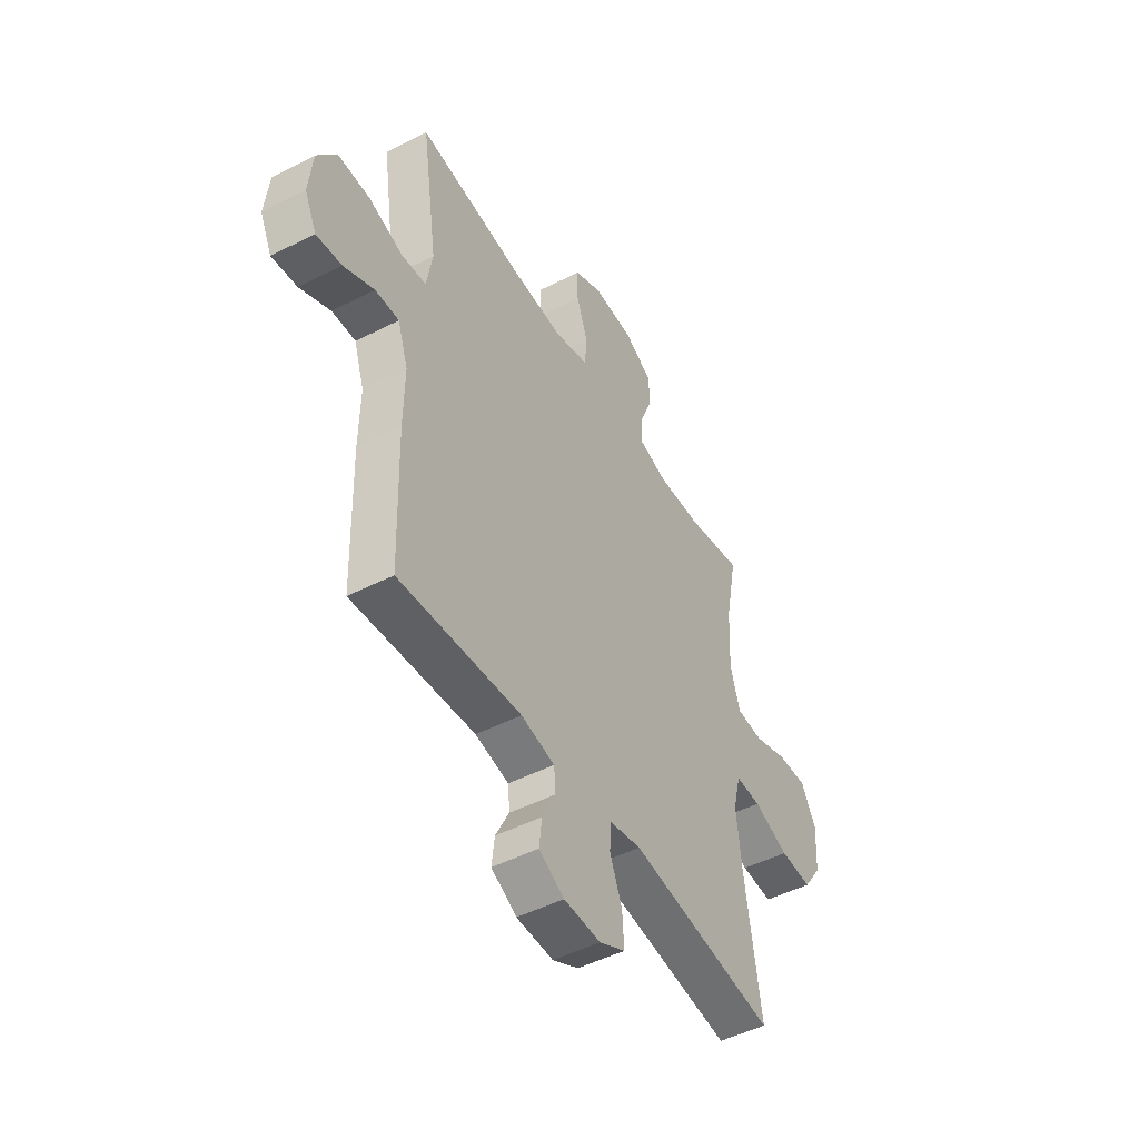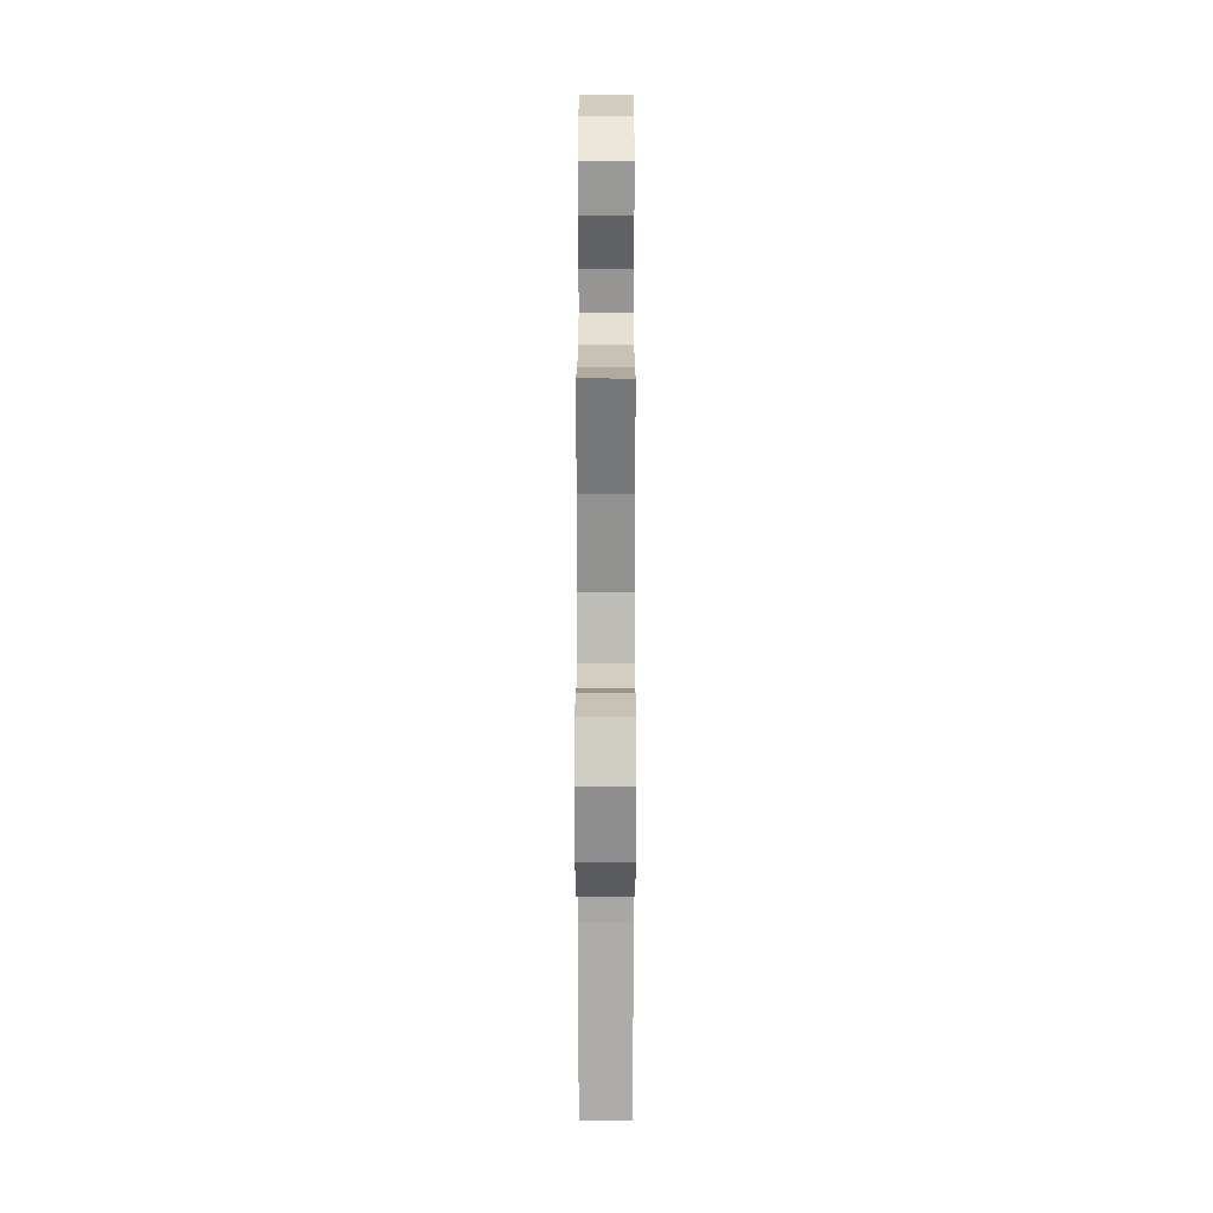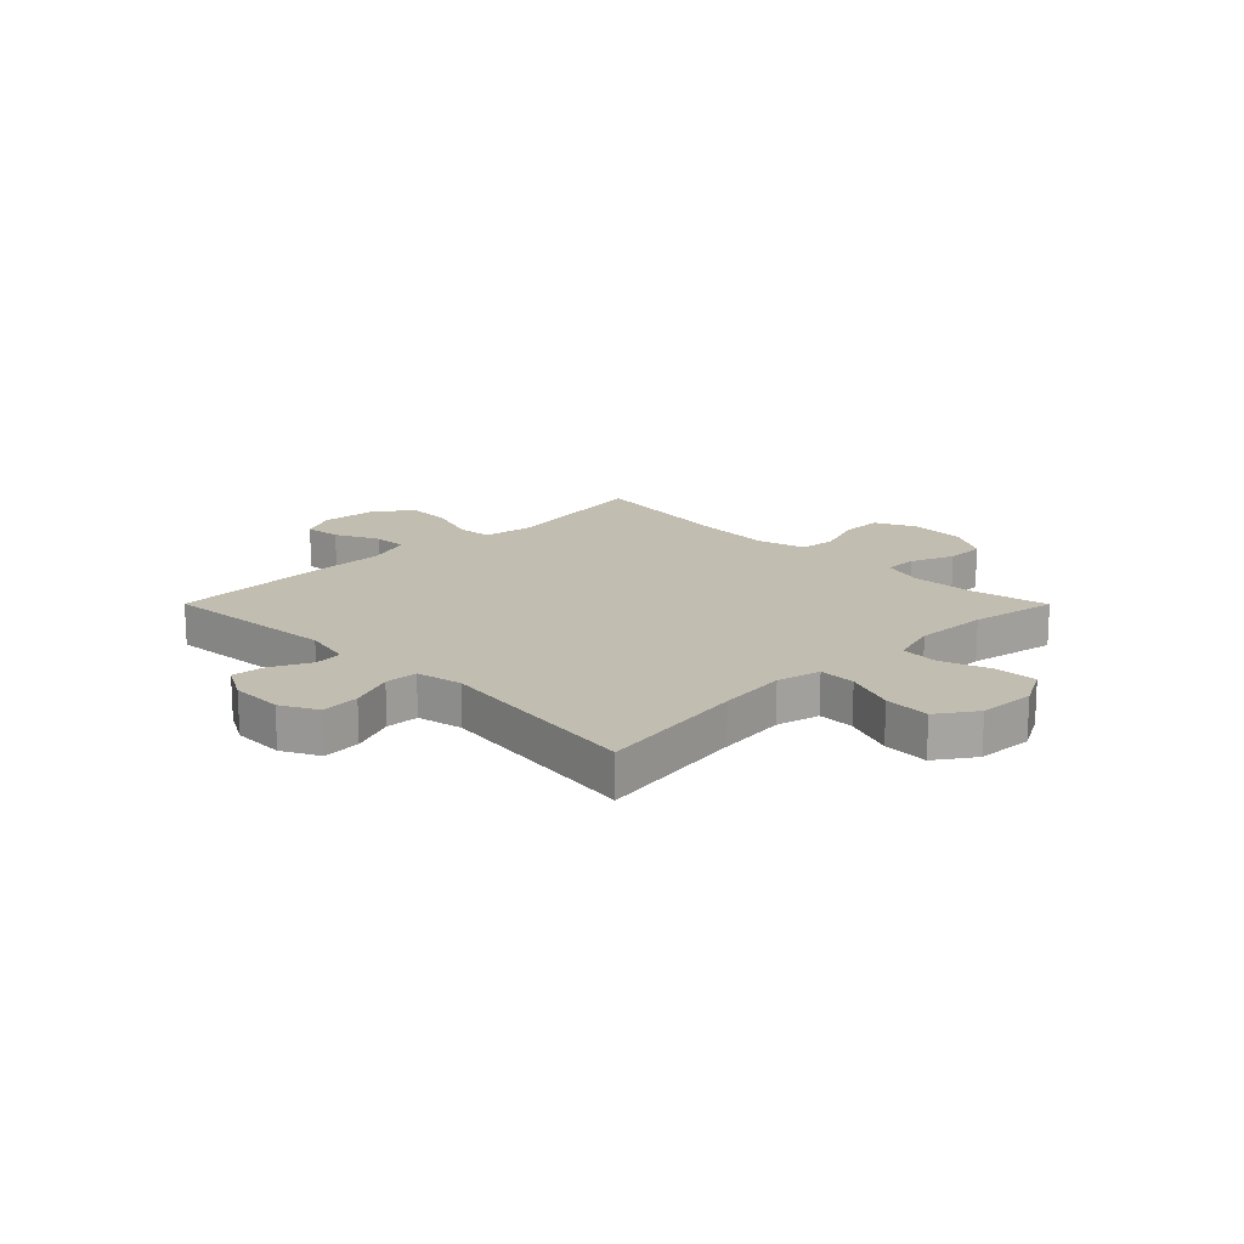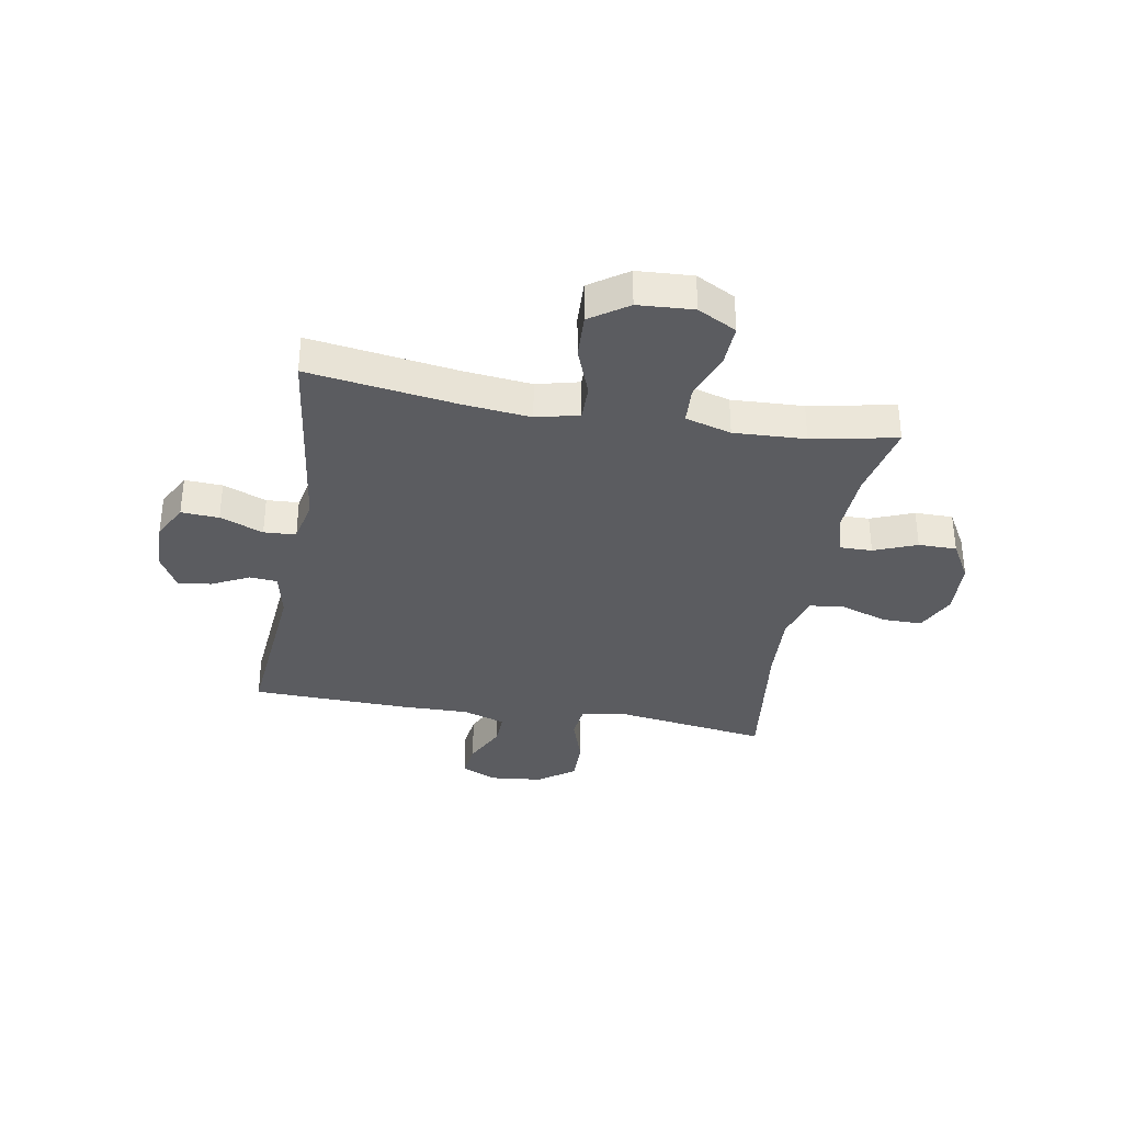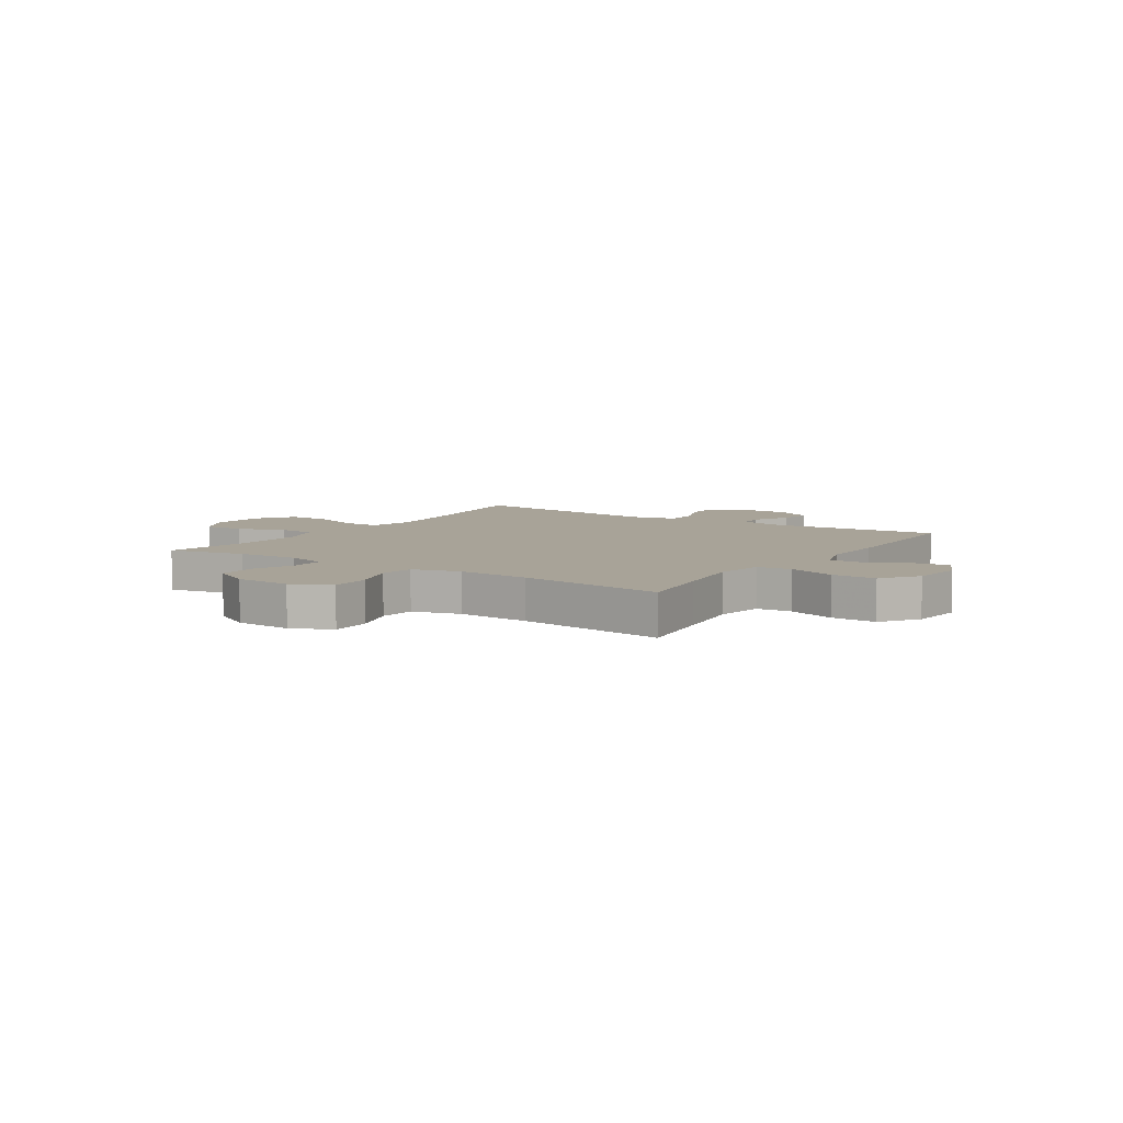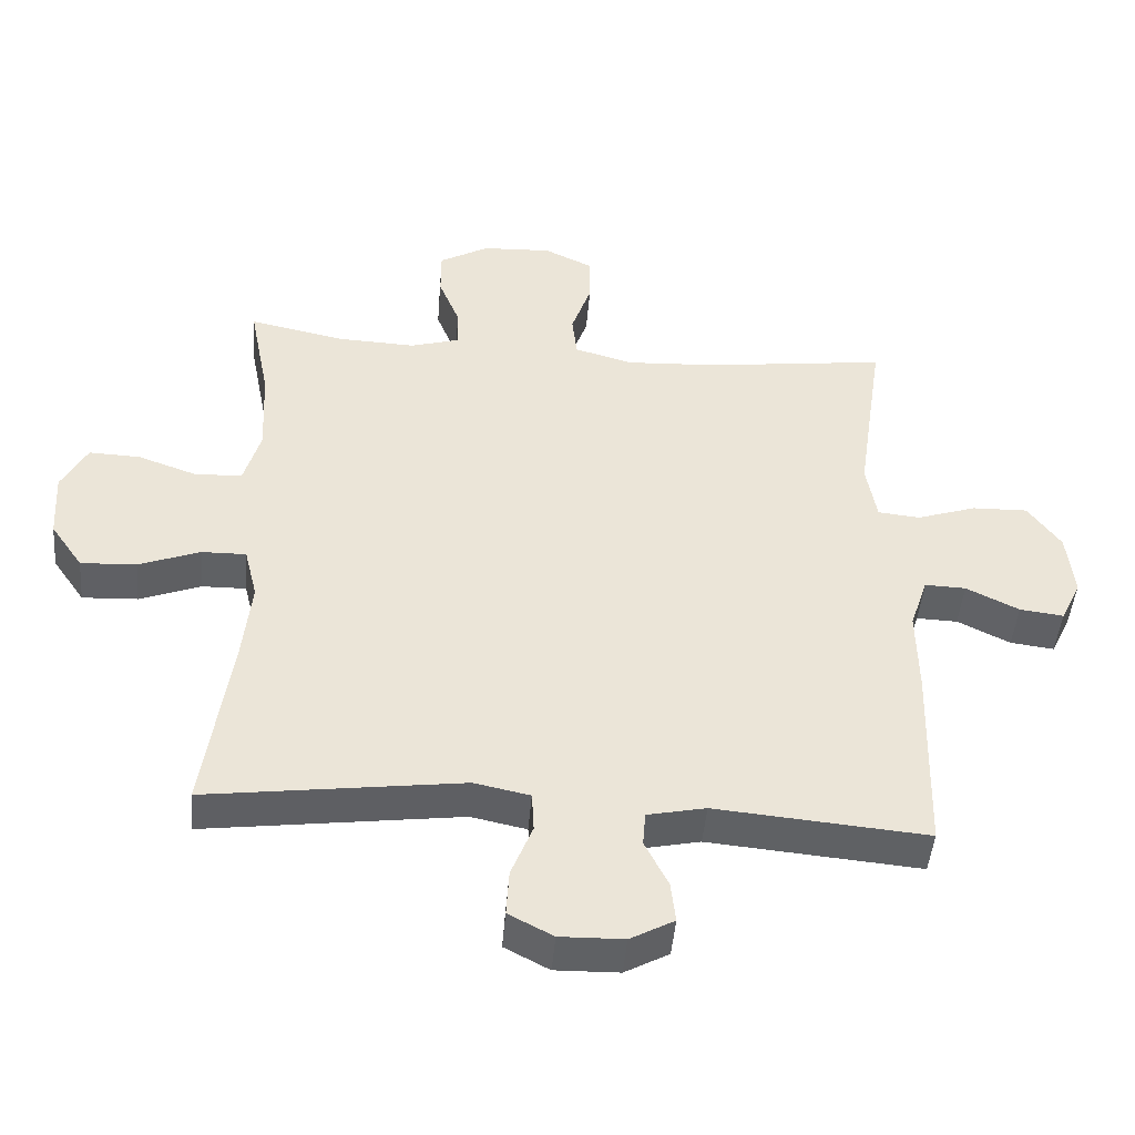
<metadata>
{"format":"obj","ext":"obj","renderer":"f3d","projection":"perspective","resolution":1024,"background":"white","views":[{"elev":-48.4,"azim":119.7,"up":"+Z"},{"elev":21.5,"azim":-89.9,"up":"+Z"},{"elev":17.0,"azim":-134.9,"up":"+Y"},{"elev":-34.6,"azim":-100.0,"up":"+Y"},{"elev":6.9,"azim":33.5,"up":"+Y"},{"elev":-46.1,"azim":-4.8,"up":"+Z"}]}
</metadata>
<code>
v 0.5 0.07 -0.5
v 0.191 0.07 -0.473
v 0.106 0.07 -0.491
v 0.102 0.07 -0.541
v 0.136 0.07 -0.609
v 0.143 0.07 -0.669
v 0.079 0.07 -0.704
v -0.014 0.07 -0.706
v -0.079 0.07 -0.672
v -0.075 0.07 -0.604
v -0.044 0.07 -0.526
v -0.047 0.07 -0.468
v -0.128 0.07 -0.451
v -0.5 0.07 -0.5
v -0.461 0.07 -0.233
v -0.448 0.07 -0.111
v -0.467 0.07 -0.034
v -0.532 0.07 -0.035
v -0.621 0.07 -0.069
v -0.702 0.07 -0.073
v -0.749 0.07 -0.005
v -0.755 0.07 0.095
v -0.718 0.07 0.165
v -0.643 0.07 0.162
v -0.556 0.07 0.131
v -0.488 0.07 0.135
v -0.464 0.07 0.218
v -0.47 0.07 0.347
v -0.5 0.07 0.5
v -0.36 0.07 0.471
v -0.247 0.07 0.466
v -0.175 0.07 0.487
v -0.176 0.07 0.545
v -0.207 0.07 0.622
v -0.207 0.07 0.691
v -0.135 0.07 0.732
v -0.033 0.07 0.737
v 0.038 0.07 0.703
v 0.038 0.07 0.631
v 0.009 0.07 0.547
v 0.016 0.07 0.483
v 0.102 0.07 0.459
v 0.232 0.07 0.466
v 0.5 0.07 0.5
v 0.479 0.07 0.358
v 0.46 0.07 0.228
v 0.475 0.07 0.141
v 0.537 0.07 0.135
v 0.624 0.07 0.164
v 0.705 0.07 0.166
v 0.753 0.07 0.099
v 0.763 0.07 0.003
v 0.733 0.07 -0.06
v 0.669 0.07 -0.052
v 0.592 0.07 -0.014
v 0.532 0.07 -0.012
v 0.506 0.07 -0.09
v 0.508 0.07 -0.215
v 0.5 0 -0.5
v 0.191 0 -0.473
v 0.106 0 -0.491
v 0.102 0 -0.541
v 0.136 0 -0.609
v 0.143 0 -0.669
v 0.079 0 -0.704
v -0.014 0 -0.706
v -0.079 0 -0.672
v -0.075 0 -0.604
v -0.044 0 -0.526
v -0.047 0 -0.468
v -0.128 0 -0.451
v -0.5 0 -0.5
v -0.461 0 -0.233
v -0.448 0 -0.111
v -0.467 0 -0.034
v -0.532 0 -0.035
v -0.621 0 -0.069
v -0.702 0 -0.073
v -0.749 0 -0.005
v -0.755 0 0.095
v -0.718 0 0.165
v -0.643 0 0.162
v -0.556 0 0.131
v -0.488 0 0.135
v -0.464 0 0.218
v -0.47 0 0.347
v -0.5 0 0.5
v -0.36 0 0.471
v -0.247 0 0.466
v -0.175 0 0.487
v -0.176 0 0.545
v -0.207 0 0.622
v -0.207 0 0.691
v -0.135 0 0.732
v -0.033 0 0.737
v 0.038 0 0.703
v 0.038 0 0.631
v 0.009 0 0.547
v 0.016 0 0.483
v 0.102 0 0.459
v 0.232 0 0.466
v 0.5 0 0.5
v 0.479 0 0.358
v 0.46 0 0.228
v 0.475 0 0.141
v 0.537 0 0.135
v 0.624 0 0.164
v 0.705 0 0.166
v 0.753 0 0.099
v 0.763 0 0.003
v 0.733 0 -0.06
v 0.669 0 -0.052
v 0.592 0 -0.014
v 0.532 0 -0.012
v 0.506 0 -0.09
v 0.508 0 -0.215
f 57 58 1 2
f 56 57 2 3
f 52 53 54 55
f 52 55 56
f 51 52 56
f 48 49 50 51
f 47 48 51 56
f 43 44 45
f 42 43 45 46
f 41 42 46 47
f 37 38 39 40
f 37 40 41
f 36 37 41
f 33 34 35 36
f 32 33 36 41
f 31 32 41 47
f 28 29 30
f 27 28 30 31
f 26 27 31 47
f 22 23 24 25
f 18 19 20 21
f 17 18 21 22
f 13 14 15
f 12 13 15 16
f 8 9 10 11
f 8 11 12
f 7 8 12
f 4 5 6 7
f 3 4 7 12
f 17 22 25 26
f 17 26 47 56
f 16 17 56
f 3 12 16 56
f 60 59 116 115
f 61 60 115 114
f 113 112 111 110
f 114 113 110
f 114 110 109
f 109 108 107 106
f 114 109 106 105
f 103 102 101
f 104 103 101 100
f 105 104 100 99
f 98 97 96 95
f 99 98 95
f 99 95 94
f 94 93 92 91
f 99 94 91 90
f 105 99 90 89
f 88 87 86
f 89 88 86 85
f 105 89 85 84
f 83 82 81 80
f 79 78 77 76
f 80 79 76 75
f 73 72 71
f 74 73 71 70
f 69 68 67 66
f 70 69 66
f 70 66 65
f 65 64 63 62
f 70 65 62 61
f 84 83 80 75
f 114 105 84 75
f 114 75 74
f 114 74 70 61
f 1 59 60 2
f 2 60 61 3
f 3 61 62 4
f 4 62 63 5
f 5 63 64 6
f 6 64 65 7
f 7 65 66 8
f 8 66 67 9
f 9 67 68 10
f 10 68 69 11
f 11 69 70 12
f 12 70 71 13
f 13 71 72 14
f 14 72 73 15
f 15 73 74 16
f 16 74 75 17
f 17 75 76 18
f 18 76 77 19
f 19 77 78 20
f 20 78 79 21
f 21 79 80 22
f 22 80 81 23
f 23 81 82 24
f 24 82 83 25
f 25 83 84 26
f 26 84 85 27
f 27 85 86 28
f 28 86 87 29
f 29 87 88 30
f 30 88 89 31
f 31 89 90 32
f 32 90 91 33
f 33 91 92 34
f 34 92 93 35
f 35 93 94 36
f 36 94 95 37
f 37 95 96 38
f 38 96 97 39
f 39 97 98 40
f 40 98 99 41
f 41 99 100 42
f 42 100 101 43
f 43 101 102 44
f 44 102 103 45
f 45 103 104 46
f 46 104 105 47
f 47 105 106 48
f 48 106 107 49
f 49 107 108 50
f 50 108 109 51
f 51 109 110 52
f 52 110 111 53
f 53 111 112 54
f 54 112 113 55
f 55 113 114 56
f 56 114 115 57
f 57 115 116 58
f 58 116 59 1

</code>
